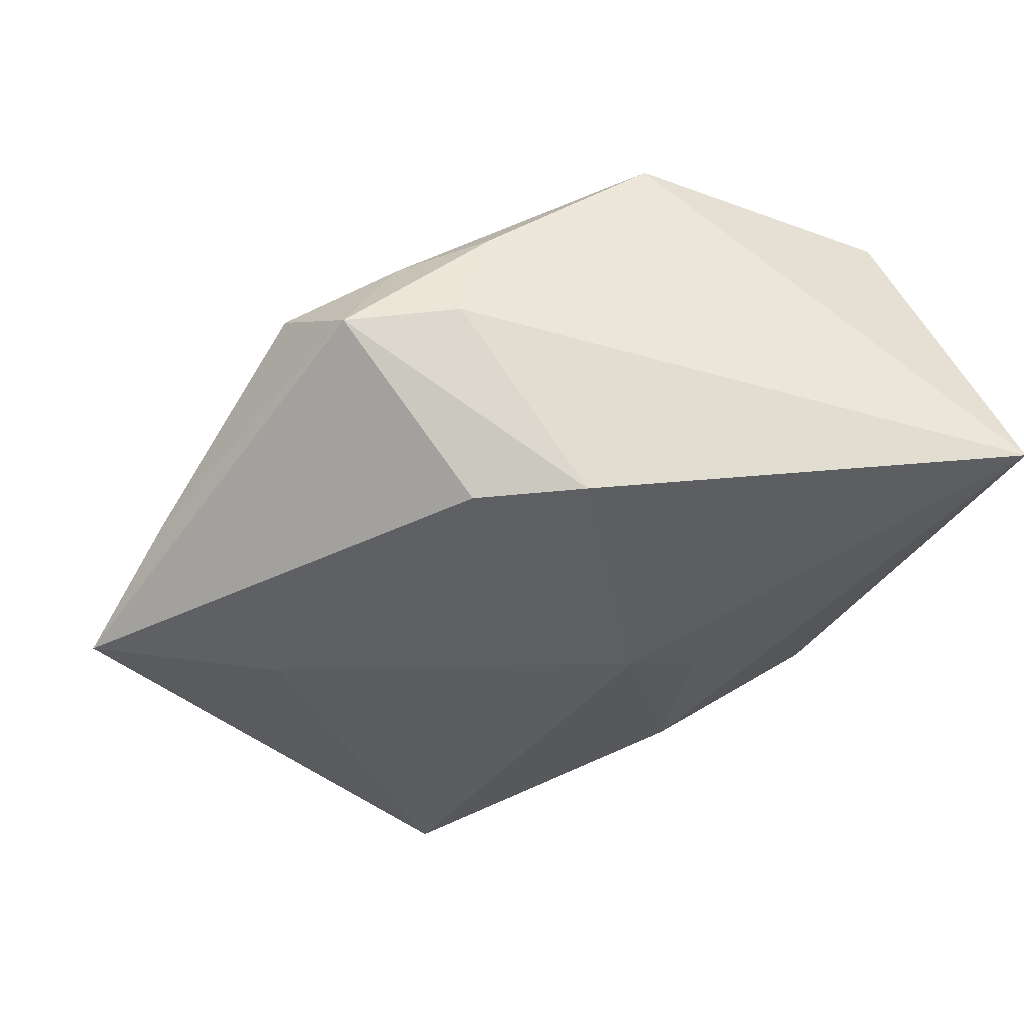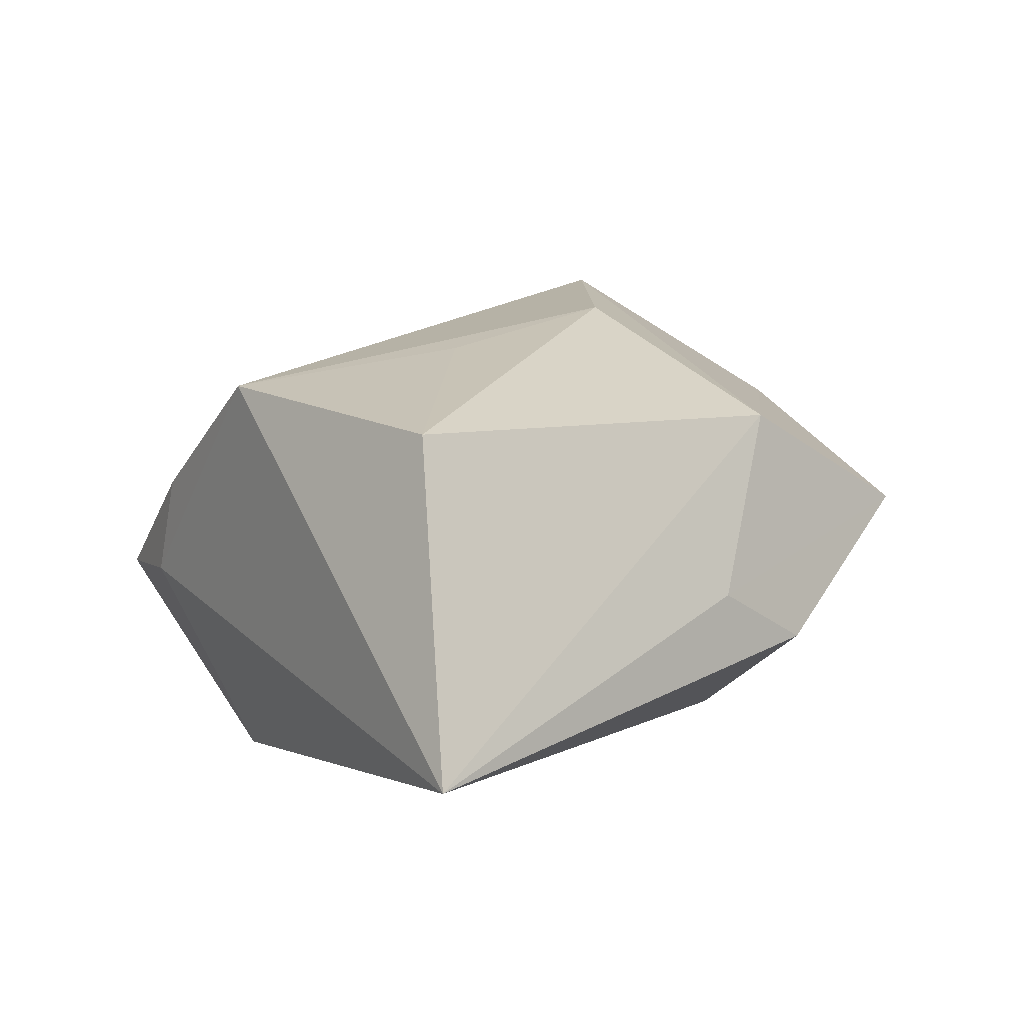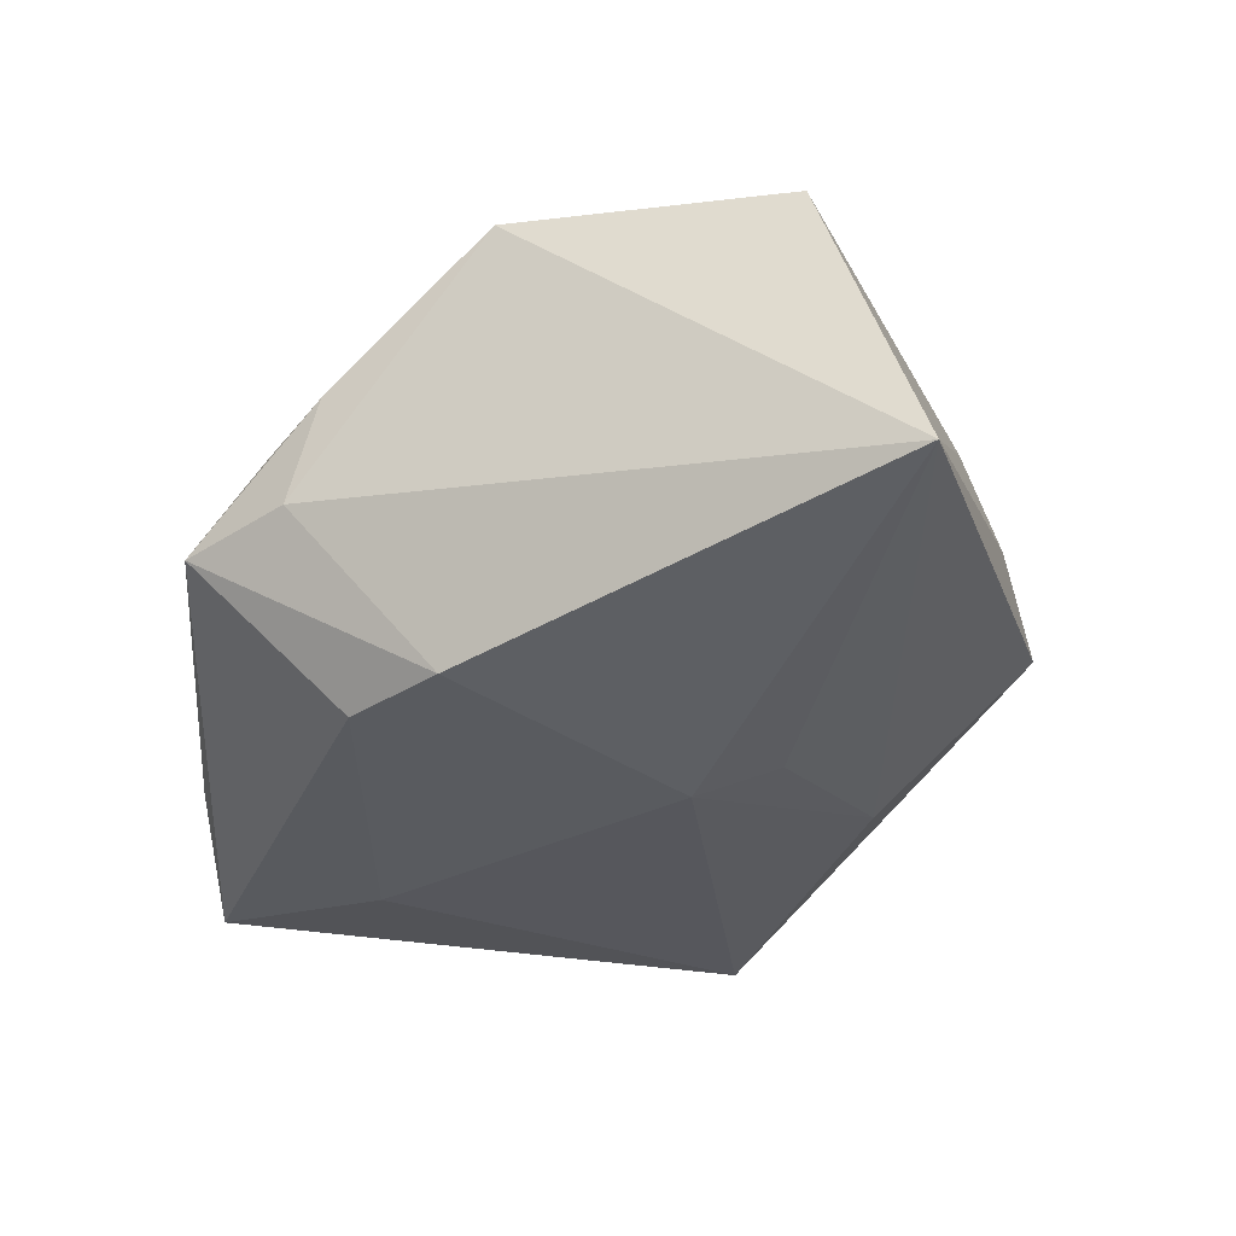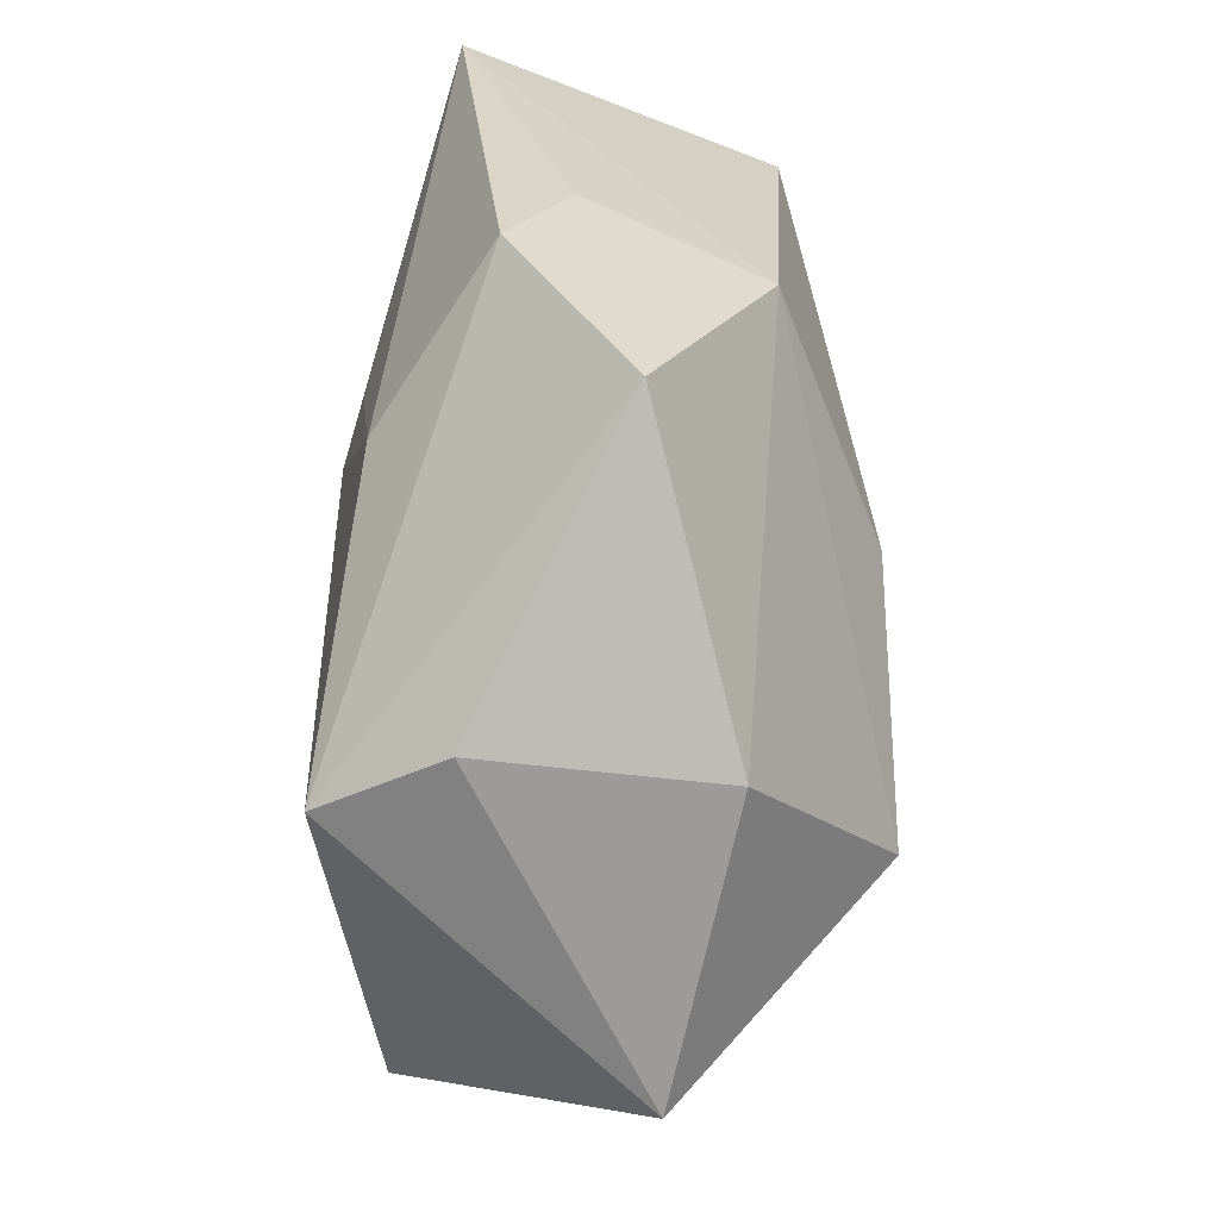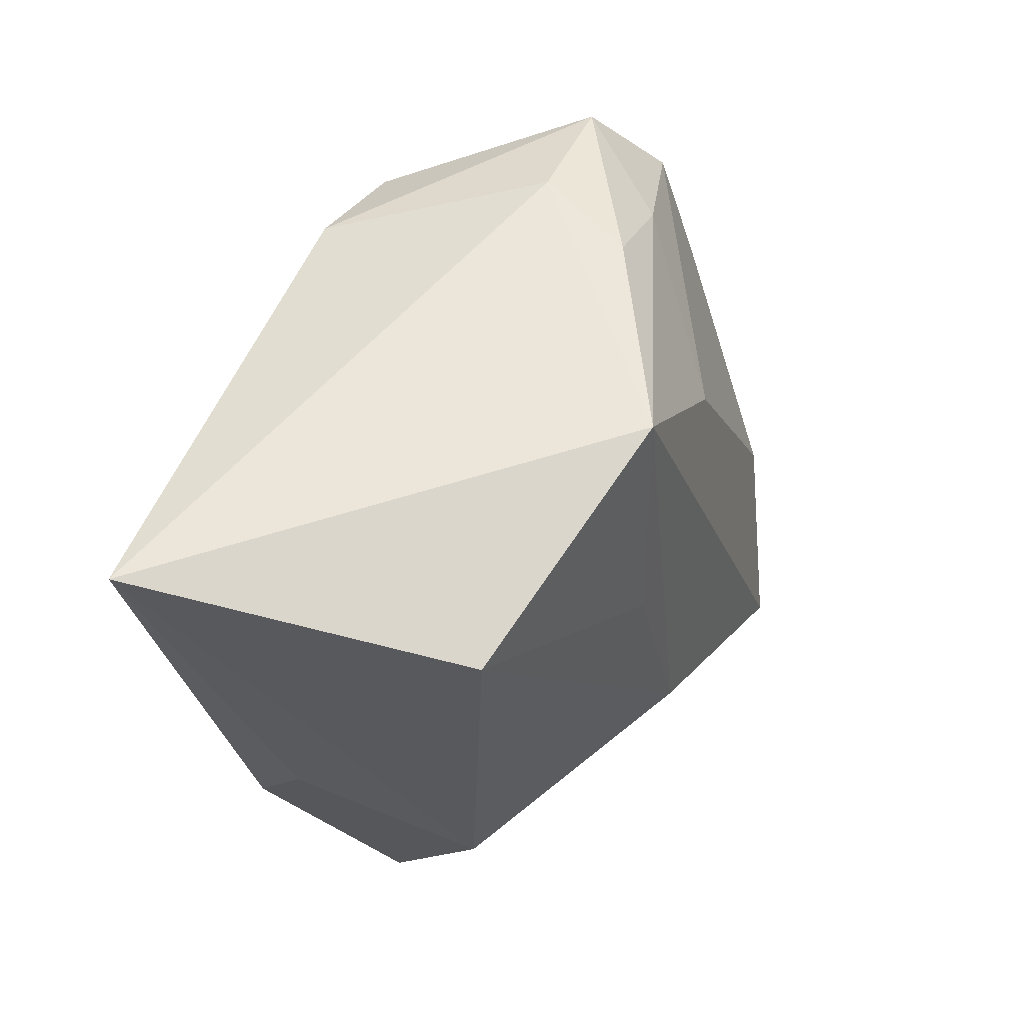
<metadata>
{"format":"obj","ext":"obj","renderer":"f3d","projection":"perspective","resolution":1024,"background":"white","views":[{"elev":-35.8,"azim":168.1,"up":"+Z"},{"elev":12.3,"azim":-124.2,"up":"+Z"},{"elev":-27.6,"azim":-154.2,"up":"+Z"},{"elev":-69.6,"azim":-88.4,"up":"+Y"},{"elev":57.1,"azim":-58.5,"up":"+Y"}]}
</metadata>
<code>
v 0.01499 -0.02055 0.02382
v 0.002018 -0.03586 0.01163
v -0.03967 0.03286 -0.01
v -0.0009801 -0.03626 -0.00887
v 0.02415 -0.002361 -0.02003
v 0.008725 0.0195 0.01753
v 0.01044 0.03253 0.007426
v 0.0009018 0.02925 -0.01736
v -0.02902 0.02792 0.01762
v -0.004725 0.0327 0.01902
v 0.02163 -0.005186 0.01798
v 0.02745 0.01379 0.006117
v -0.009028 0.006088 -0.02003
v -0.008365 0.01133 0.02127
v 0.02341 0.03085 -0.003245
v -0.0325 -0.01158 -0.005274
v 0.01054 0.02596 -0.01752
v 0.0285 -0.03603 0.00508
v 0.02806 0.02327 0.00201
v 0.004313 -0.0332 -0.02003
v -0.01587 0.003392 -0.01767
v -0.02601 -0.02885 0.005123
v 0.0185 0.02789 0.006091
v 0.01312 0.03286 -0.001778
v 0.04201 -0.004818 -0.01829
v -0.03336 -0.00222 0.0002492
v 0.03704 0.00672 -0.0113
v -0.02777 -0.01045 0.01544
v -0.005299 -0.007489 0.02362
v -0.01727 -0.01298 -0.01594
f 18 20 25
f 4 20 18
f 22 20 4
f 20 22 16
f 2 18 1
f 1 28 2
f 2 28 22
f 4 18 2
f 2 22 4
f 3 10 24
f 3 13 21
f 8 13 3
f 3 24 8
f 8 24 15
f 9 10 3
f 3 28 9
f 3 16 26
f 26 28 3
f 26 16 22
f 22 28 26
f 7 24 10
f 15 24 7
f 1 18 11
f 12 19 11
f 11 18 25
f 25 12 11
f 20 16 30
f 30 13 20
f 30 21 13
f 30 16 3
f 3 21 30
f 17 15 25
f 17 8 15
f 13 8 17
f 29 28 1
f 29 9 28
f 1 10 29
f 27 12 25
f 27 19 12
f 25 15 27
f 15 19 27
f 15 7 23
f 23 19 15
f 23 7 10
f 6 10 1
f 1 11 6
f 6 11 19
f 6 23 10
f 19 23 6
f 5 17 25
f 13 17 5
f 25 20 5
f 20 13 5
f 10 9 14
f 14 29 10
f 9 29 14

</code>
